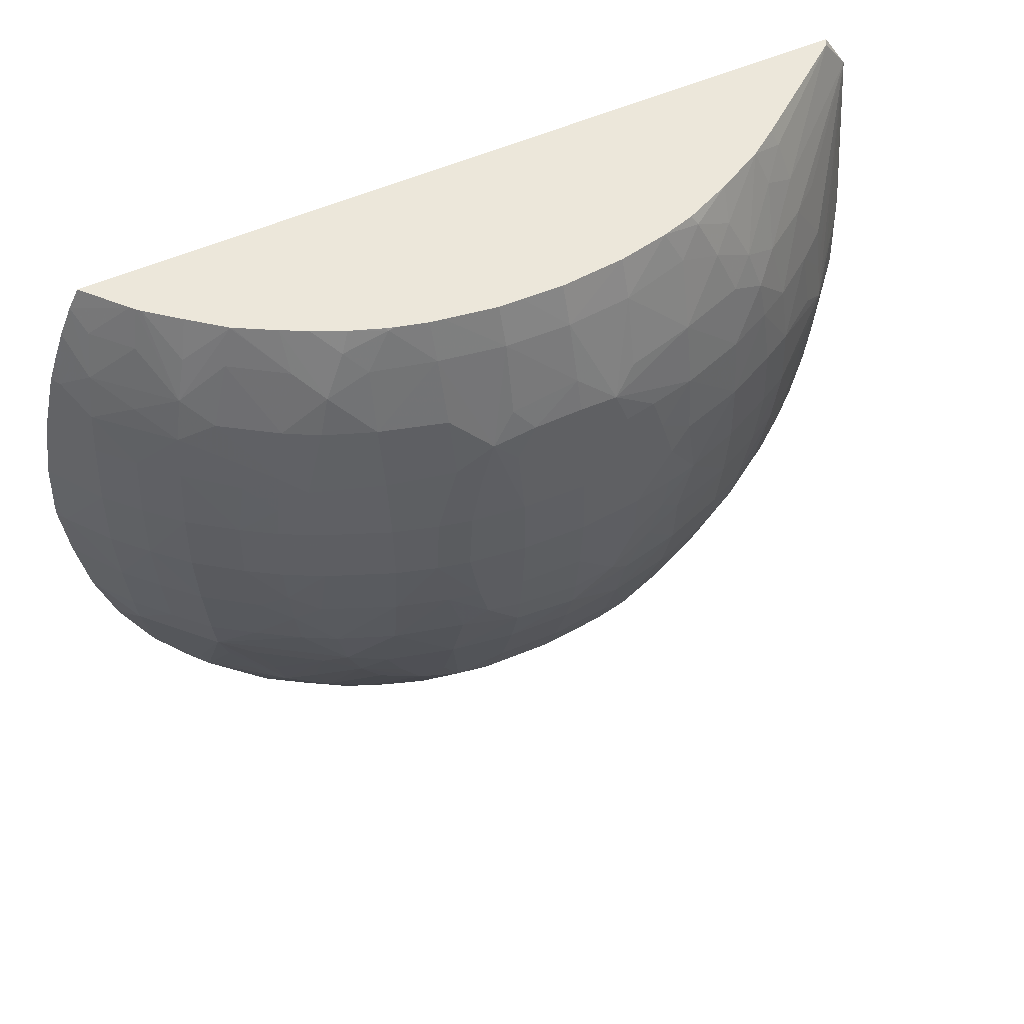
<metadata>
{"format":"obj","ext":"obj","renderer":"f3d","projection":"perspective","resolution":1024,"background":"white","views":[{"elev":52.2,"azim":64.1,"up":"+Z"}]}
</metadata>
<code>
v 0.03792 -0.005008 -0.0192
v 0.038 -0.005055 -0.0192
v 0.03792 -0.004546 -0.01991
v 0.03792 -0.01899 -0.0192
v 0.03806 -0.005088 -0.0192
v 0.03925 -0.005279 -0.02334
v 0.03848 -0.004621 -0.02327
v 0.03807 -0.004325 -0.02327
v 0.03792 -0.004325 -0.02249
v 0.0398 -0.006722 -0.02027
v 0.03994 -0.006552 -0.021
v 0.03946 -0.005984 -0.021
v 0.03961 -0.005808 -0.02214
v 0.03968 -0.00573 -0.02301
v 0.03974 -0.005665 -0.02377
v 0.03792 -0.01918 -0.01955
v 0.03866 -0.01837 -0.0192
v 0.03957 -0.007084 -0.0192
v 0.03963 -0.006938 -0.01951
v 0.03851 -0.004602 -0.02441
v 0.03812 -0.004325 -0.02441
v 0.03792 -0.004325 -0.0257
v 0.04006 -0.007342 -0.01988
v 0.04054 -0.00743 -0.02101
v 0.04066 -0.007153 -0.02214
v 0.04009 -0.006376 -0.02214
v 0.04009 -0.006163 -0.02334
v 0.04074 -0.007017 -0.02327
v 0.04076 -0.006983 -0.02441
v 0.03974 -0.005665 -0.02397
v 0.03792 -0.01941 -0.02006
v 0.0385 -0.01922 -0.02064
v 0.03829 -0.01904 -0.01987
v 0.03892 -0.01847 -0.01987
v 0.03874 -0.0183 -0.0192
v 0.03994 -0.007604 -0.0192
v 0.03926 -0.005265 -0.02437
v 0.03909 -0.005229 -0.02554
v 0.03843 -0.004662 -0.02554
v 0.03799 -0.004325 -0.02531
v 0.03796 -0.004325 -0.02554
v 0.03792 -0.00449 -0.02667
v 0.0408 -0.008081 -0.02063
v 0.04092 -0.00784 -0.02139
v 0.04098 -0.00772 -0.02214
v 0.04105 -0.007584 -0.02327
v 0.04107 -0.007551 -0.02441
v 0.04102 -0.007654 -0.02554
v 0.0407 -0.007086 -0.02554
v 0.04013 -0.006326 -0.02554
v 0.04011 -0.006144 -0.02437
v 0.03971 -0.005698 -0.02473
v 0.03792 -0.01957 -0.0205
v 0.03808 -0.01965 -0.02101
v 0.03866 -0.01936 -0.02139
v 0.03917 -0.01873 -0.02098
v 0.03967 -0.01809 -0.02058
v 0.03881 -0.01823 -0.0192
v 0.04039 -0.008455 -0.0192
v 0.04068 -0.008481 -0.0198
v 0.03966 -0.005758 -0.02554
v 0.03898 -0.005327 -0.02667
v 0.03829 -0.00476 -0.02667
v 0.03792 -0.004598 -0.02708
v 0.04098 -0.008839 -0.02014
v 0.04111 -0.008481 -0.02101
v 0.04137 -0.008514 -0.02214
v 0.04151 -0.008514 -0.02327
v 0.04154 -0.008514 -0.02441
v 0.04143 -0.008514 -0.02554
v 0.04093 -0.007822 -0.02667
v 0.0406 -0.007254 -0.02667
v 0.04003 -0.006451 -0.02667
v 0.03792 -0.01975 -0.02101
v 0.03792 -0.01981 -0.02126
v 0.03803 -0.01995 -0.02214
v 0.03875 -0.01944 -0.02214
v 0.03931 -0.01891 -0.02214
v 0.03981 -0.01825 -0.02133
v 0.0401 -0.01766 -0.02097
v 0.03991 -0.0173 -0.01987
v 0.03977 -0.01709 -0.01921
v 0.03949 -0.01787 -0.01987
v 0.03928 -0.01768 -0.0192
v 0.04078 -0.009303 -0.0192
v 0.04083 -0.009186 -0.01938
v 0.03955 -0.005883 -0.02667
v 0.03878 -0.005508 -0.02781
v 0.03792 -0.004828 -0.02776
v 0.04111 -0.009598 -0.0198
v 0.04153 -0.00965 -0.021
v 0.04177 -0.00965 -0.02214
v 0.0419 -0.00967 -0.02321
v 0.0419 -0.009496 -0.02441
v 0.04186 -0.009732 -0.02549
v 0.04167 -0.00965 -0.02667
v 0.04126 -0.008514 -0.02667
v 0.04087 -0.007931 -0.02726
v 0.03989 -0.006619 -0.02759
v 0.03792 -0.02002 -0.02214
v 0.03792 -0.02004 -0.02225
v 0.03795 -0.02015 -0.02321
v 0.03941 -0.01899 -0.02327
v 0.03884 -0.01952 -0.02327
v 0.03989 -0.01834 -0.02214
v 0.04051 -0.01748 -0.02225
v 0.04081 -0.01694 -0.02195
v 0.04069 -0.01674 -0.021
v 0.04049 -0.01639 -0.01991
v 0.03978 -0.01707 -0.0192
v 0.03976 -0.0171 -0.0192
v 0.04096 -0.0099 -0.0192
v 0.03942 -0.006242 -0.02791
v 0.03863 -0.005646 -0.02845
v 0.03799 -0.004904 -0.02782
v 0.03803 -0.005391 -0.02887
v 0.03792 -0.005271 -0.02877
v 0.04142 -0.01078 -0.01987
v 0.04182 -0.01084 -0.02107
v 0.04202 -0.01125 -0.0215
v 0.04195 -0.01047 -0.02214
v 0.04199 -0.01027 -0.02279
v 0.04203 -0.01006 -0.02355
v 0.04203 -0.01006 -0.02441
v 0.04201 -0.01017 -0.02507
v 0.04197 -0.01039 -0.02583
v 0.04191 -0.01077 -0.02671
v 0.04162 -0.01078 -0.02781
v 0.04136 -0.00965 -0.02781
v 0.041 -0.008578 -0.02771
v 0.04073 -0.008242 -0.02802
v 0.03982 -0.007808 -0.02966
v 0.03998 -0.007573 -0.02895
v 0.04031 -0.00738 -0.02781
v 0.03972 -0.006831 -0.02835
v 0.03792 -0.02018 -0.02323
v 0.03792 -0.02022 -0.02414
v 0.0381 -0.02011 -0.02441
v 0.03943 -0.01902 -0.02441
v 0.03997 -0.01843 -0.02327
v 0.03886 -0.01954 -0.02441
v 0.04053 -0.01765 -0.02327
v 0.04086 -0.01703 -0.0227
v 0.04108 -0.01652 -0.02225
v 0.04102 -0.01617 -0.021
v 0.04091 -0.01597 -0.02031
v 0.04016 -0.01641 -0.0192
v 0.04115 -0.01078 -0.0192
v 0.03895 -0.006228 -0.02887
v 0.03841 -0.005839 -0.0292
v 0.03792 -0.005433 -0.02911
v 0.03792 -0.005327 -0.02889
v 0.03792 -0.005643 -0.02953
v 0.04153 -0.01192 -0.01987
v 0.04186 -0.01192 -0.0209
v 0.04203 -0.01192 -0.02147
v 0.04212 -0.01192 -0.02214
v 0.04225 -0.01192 -0.02327
v 0.04206 -0.01103 -0.02214
v 0.04212 -0.0107 -0.02321
v 0.04217 -0.01078 -0.02441
v 0.04208 -0.01077 -0.02549
v 0.04204 -0.01114 -0.02635
v 0.04196 -0.01192 -0.02703
v 0.04121 -0.01078 -0.02895
v 0.04088 -0.01018 -0.02953
v 0.04173 -0.01192 -0.02781
v 0.04132 -0.01192 -0.02895
v 0.04098 -0.00974 -0.02889
v 0.0409 -0.008998 -0.02848
v 0.04054 -0.008578 -0.02889
v 0.03879 -0.007699 -0.03089
v 0.03917 -0.007375 -0.03009
v 0.03878 -0.006596 -0.02976
v 0.03958 -0.007005 -0.02895
v 0.04075 -0.009423 -0.02923
v 0.03995 -0.008607 -0.03006
v 0.03955 -0.008292 -0.03042
v 0.03847 -0.008116 -0.03165
v 0.03792 -0.02022 -0.02441
v 0.03793 -0.0201 -0.02549
v 0.03879 -0.01948 -0.02554
v 0.03936 -0.01895 -0.02554
v 0.03993 -0.01838 -0.02554
v 0.03998 -0.01845 -0.02441
v 0.04055 -0.01768 -0.02441
v 0.0409 -0.01709 -0.02327
v 0.04124 -0.01646 -0.02327
v 0.04159 -0.01532 -0.02214
v 0.04135 -0.01532 -0.021
v 0.04039 -0.01598 -0.0192
v 0.04101 -0.01526 -0.01991
v 0.04076 -0.0156 -0.01956
v 0.04126 -0.01192 -0.0192
v 0.03807 -0.006208 -0.03011
v 0.03792 -0.005973 -0.02997
v 0.04124 -0.01264 -0.0192
v 0.04149 -0.01305 -0.01987
v 0.04187 -0.01311 -0.02107
v 0.04202 -0.01276 -0.0215
v 0.04221 -0.01305 -0.02327
v 0.04228 -0.01192 -0.02441
v 0.04218 -0.01192 -0.02554
v 0.04206 -0.01192 -0.02647
v 0.04195 -0.01305 -0.02692
v 0.04169 -0.01305 -0.02781
v 0.04094 -0.01078 -0.02964
v 0.03986 -0.00965 -0.03084
v 0.04045 -0.00974 -0.02998
v 0.04058 -0.01078 -0.0302
v 0.04002 -0.01078 -0.03108
v 0.04129 -0.01305 -0.02895
v 0.04099 -0.01192 -0.02974
v 0.04098 -0.01305 -0.02971
v 0.03848 -0.006941 -0.03052
v 0.03975 -0.009048 -0.03067
v 0.03872 -0.008873 -0.03191
v 0.038 -0.008554 -0.03233
v 0.03792 -0.007781 -0.0319
v 0.03792 -0.007204 -0.03139
v 0.0381 -0.007299 -0.03129
v 0.03792 -0.02011 -0.02547
v 0.03792 -0.02011 -0.02548
v 0.03792 -0.0201 -0.02549
v 0.03792 -0.0199 -0.02667
v 0.03803 -0.01983 -0.02667
v 0.03868 -0.01937 -0.02667
v 0.03924 -0.01884 -0.02667
v 0.03983 -0.01827 -0.02667
v 0.04055 -0.0175 -0.02554
v 0.04089 -0.01707 -0.02516
v 0.04092 -0.01712 -0.02441
v 0.04127 -0.01646 -0.02441
v 0.04172 -0.01532 -0.02327
v 0.04195 -0.01456 -0.02327
v 0.0419 -0.01417 -0.02206
v 0.04168 -0.01419 -0.021
v 0.04131 -0.01419 -0.01987
v 0.04065 -0.01543 -0.0192
v 0.04089 -0.01484 -0.01924
v 0.03792 -0.006364 -0.03046
v 0.04123 -0.01305 -0.0192
v 0.04109 -0.01396 -0.0192
v 0.04199 -0.01352 -0.02162
v 0.04207 -0.01311 -0.02206
v 0.04204 -0.01378 -0.02238
v 0.04209 -0.01399 -0.02327
v 0.04224 -0.01305 -0.02441
v 0.04214 -0.01305 -0.02554
v 0.04204 -0.01305 -0.02635
v 0.04201 -0.01368 -0.0262
v 0.04184 -0.01411 -0.02662
v 0.04151 -0.01419 -0.02781
v 0.04093 -0.01385 -0.02963
v 0.04064 -0.01192 -0.0303
v 0.03963 -0.01078 -0.03165
v 0.03946 -0.00965 -0.03141
v 0.04008 -0.01192 -0.03117
v 0.0397 -0.01192 -0.03174
v 0.04063 -0.01305 -0.03028
v 0.03792 -0.006673 -0.03083
v 0.03889 -0.00965 -0.03208
v 0.03826 -0.00965 -0.03265
v 0.03792 -0.009343 -0.0328
v 0.03792 -0.008626 -0.03244
v 0.03792 -0.008522 -0.03237
v 0.03792 -0.008306 -0.03224
v 0.03792 -0.01959 -0.02772
v 0.03802 -0.01954 -0.02771
v 0.0386 -0.0193 -0.02726
v 0.03976 -0.01819 -0.02731
v 0.0403 -0.01759 -0.02667
v 0.04084 -0.01698 -0.02592
v 0.04112 -0.01655 -0.02554
v 0.04165 -0.01532 -0.02554
v 0.04175 -0.01532 -0.02441
v 0.04197 -0.01463 -0.02441
v 0.04105 -0.01419 -0.0192
v 0.04091 -0.01472 -0.0192
v 0.04086 -0.01488 -0.0192
v 0.0421 -0.01406 -0.02441
v 0.04205 -0.01385 -0.02554
v 0.04192 -0.01442 -0.02554
v 0.04149 -0.01532 -0.02667
v 0.04113 -0.01539 -0.02788
v 0.04096 -0.01505 -0.02864
v 0.04108 -0.01421 -0.02899
v 0.04082 -0.0146 -0.02939
v 0.04056 -0.01421 -0.03003
v 0.03995 -0.01419 -0.03098
v 0.04006 -0.01305 -0.03115
v 0.03906 -0.01078 -0.03225
v 0.03913 -0.01192 -0.03231
v 0.03968 -0.01305 -0.03172
v 0.03847 -0.01078 -0.03281
v 0.03792 -0.00965 -0.03293
v 0.03792 -0.01078 -0.03327
v 0.03792 -0.01951 -0.02795
v 0.03792 -0.01907 -0.02893
v 0.03792 -0.019 -0.02907
v 0.03839 -0.01912 -0.02802
v 0.03862 -0.01818 -0.02954
v 0.03877 -0.01833 -0.02895
v 0.03909 -0.01866 -0.02766
v 0.03957 -0.01796 -0.02807
v 0.03969 -0.01697 -0.02942
v 0.03985 -0.01721 -0.02867
v 0.03999 -0.01759 -0.02774
v 0.04098 -0.0161 -0.02755
v 0.04077 -0.01687 -0.02667
v 0.04108 -0.0163 -0.02667
v 0.04083 -0.01581 -0.0283
v 0.04071 -0.01539 -0.02899
v 0.03992 -0.01621 -0.0298
v 0.0401 -0.01535 -0.03014
v 0.03982 -0.01498 -0.03078
v 0.03956 -0.01419 -0.03155
v 0.03855 -0.01192 -0.03288
v 0.03911 -0.01305 -0.03229
v 0.03899 -0.01419 -0.03218
v 0.03798 -0.01192 -0.03336
v 0.03792 -0.01105 -0.0333
v 0.03792 -0.01843 -0.02999
v 0.03795 -0.01841 -0.02998
v 0.03802 -0.01895 -0.02901
v 0.03792 -0.0184 -0.03004
v 0.03828 -0.01786 -0.0303
v 0.03866 -0.01711 -0.03074
v 0.03885 -0.01753 -0.02998
v 0.0394 -0.01759 -0.02901
v 0.03948 -0.01654 -0.03014
v 0.04013 -0.01654 -0.02901
v 0.04063 -0.01647 -0.02788
v 0.03966 -0.01574 -0.03056
v 0.03937 -0.01535 -0.03118
v 0.03876 -0.01532 -0.03195
v 0.03852 -0.01305 -0.03286
v 0.03838 -0.01419 -0.03275
v 0.03792 -0.01192 -0.0334
v 0.03796 -0.01305 -0.03333
v 0.03792 -0.013 -0.03336
v 0.03792 -0.01749 -0.03111
v 0.03832 -0.01667 -0.03149
v 0.03861 -0.01592 -0.0318
v 0.03883 -0.01636 -0.03115
v 0.03801 -0.01538 -0.03257
v 0.03792 -0.01529 -0.03269
v 0.03792 -0.01419 -0.03313
v 0.03792 -0.01305 -0.03336
v 0.03792 -0.01334 -0.0333
v 0.03792 -0.01646 -0.03202
v 0.03792 -0.01544 -0.03262
v 0.03798 -0.01636 -0.03204
v 0.03792 -0.01631 -0.03212
f 1 42 64
f 1 64 89
f 1 89 117
f 1 117 152
f 1 152 151
f 1 151 153
f 69 94 70
f 70 94 95
f 1 241 261
f 1 261 220
f 1 220 219
f 1 219 267
f 1 267 266
f 1 266 265
f 1 9 22
f 1 22 42
f 1 296 297
f 1 297 322
f 1 322 339
f 1 339 341
f 1 341 349
f 1 349 350
f 1 153 196
f 1 196 241
f 1 347 352
f 1 352 354
f 1 354 351
f 1 351 342
f 1 342 326
f 1 326 323
f 1 265 264
f 1 264 296
f 150 195 153
f 153 195 196
f 154 194 197
f 154 197 198
f 154 198 155
f 155 198 199
f 155 199 200
f 155 200 156
f 138 182 141
f 139 182 183
f 139 183 184
f 139 184 185
f 158 248 202
f 158 202 161
f 158 161 160
f 158 160 159
f 142 186 187
f 142 187 143
f 143 187 144
f 144 188 189
f 144 189 145
f 144 187 188
f 145 189 190
f 145 190 146
f 1 350 348
f 1 348 347
f 70 95 96
f 70 96 97
f 70 97 71
f 71 97 98
f 71 98 72
f 72 99 73
f 184 229 230
f 184 230 186
f 184 186 185
f 186 230 231
f 186 231 232
f 186 232 187
f 187 232 233
f 187 233 188
f 188 233 234
f 188 234 189
f 189 234 235
f 189 235 236
f 189 236 190
f 190 236 237
f 190 237 238
f 190 238 192
f 191 193 239
f 192 238 240
f 192 240 193
f 193 240 239
f 195 215 241
f 195 241 196
f 197 242 198
f 198 242 243
f 198 243 238
f 198 238 244
f 198 244 199
f 199 244 200
f 200 244 245
f 200 245 201
f 201 245 244
f 201 244 246
f 201 246 247
f 201 247 248
f 202 248 249
f 202 249 203
f 203 249 250
f 203 250 204
f 204 250 205
f 205 250 251
f 205 251 252
f 205 252 253
f 205 253 206
f 206 253 254
f 206 254 212
f 207 213 255
f 207 255 210
f 208 211 256
f 208 256 257
f 208 257 216
f 208 216 209
f 210 255 211
f 211 255 258
f 211 258 259
f 211 259 256
f 212 254 214
f 213 214 260
f 213 260 255
f 214 254 260
f 215 221 220
f 215 220 261
f 215 261 241
f 216 257 217
f 217 257 262
f 217 262 263
f 217 263 264
f 217 264 265
f 217 265 218
f 218 265 266
f 218 266 267
f 218 267 219
f 225 268 269
f 225 269 270
f 225 270 226
f 226 270 227
f 227 270 228
f 228 270 271
f 228 271 229
f 229 271 272
f 229 272 230
f 230 272 273
f 230 273 231
f 231 273 274
f 231 274 233
f 231 233 232
f 233 275 276
f 233 276 234
f 233 274 275
f 234 276 277
f 234 277 235
f 235 277 247
f 235 247 246
f 235 246 236
f 236 246 244
f 236 244 237
f 237 244 238
f 238 243 278
f 238 278 279
f 238 279 240
f 239 240 280
f 240 279 280
f 247 281 248
f 247 277 281
f 248 281 282
f 248 282 249
f 249 282 251
f 249 251 250
f 251 282 283
f 251 283 252
f 252 283 284
f 252 284 253
f 253 284 285
f 253 285 286
f 253 286 287
f 253 287 254
f 254 287 288
f 254 288 289
f 254 289 290
f 254 290 291
f 254 291 260
f 255 260 291
f 255 291 258
f 256 292 262
f 256 262 257
f 256 259 292
f 258 291 259
f 259 293 292
f 259 291 294
f 259 294 319
f 259 319 293
f 262 292 295
f 262 295 263
f 263 296 264
f 263 295 297
f 263 297 296
f 268 298 269
f 269 298 270
f 270 298 299
f 270 299 300
f 270 300 301
f 270 301 302
f 270 302 303
f 270 303 304
f 270 304 271
f 271 304 303
f 271 303 302
f 271 302 305
f 271 305 306
f 271 306 307
f 271 307 308
f 271 308 309
f 271 309 310
f 271 310 272
f 272 310 273
f 273 310 311
f 273 311 274
f 274 311 275
f 275 284 283
f 275 283 277
f 275 277 276
f 275 311 284
f 277 283 282
f 277 282 281
f 284 311 309
f 284 309 285
f 285 309 312
f 285 312 286
f 286 288 287
f 286 312 288
f 288 312 313
f 288 313 314
f 288 314 315
f 288 315 289
f 289 315 316
f 289 316 290
f 290 317 294
f 290 294 291
f 290 316 317
f 292 293 318
f 292 318 295
f 293 319 318
f 294 317 320
f 294 320 319
f 295 318 321
f 295 321 297
f 297 321 322
f 300 323 324
f 300 324 302
f 300 302 325
f 300 325 301
f 301 325 302
f 302 324 326
f 302 326 327
f 302 327 328
f 302 328 329
f 302 329 306
f 302 306 330
f 302 330 305
f 305 330 306
f 306 329 328
f 306 328 331
f 306 331 314
f 306 314 332
f 306 332 333
f 306 333 307
f 307 333 308
f 308 333 309
f 309 311 310
f 309 333 312
f 312 333 332
f 312 332 314
f 312 314 313
f 314 334 315
f 314 331 334
f 315 334 316
f 316 334 335
f 316 335 317
f 317 335 336
f 317 336 320
f 318 319 337
f 318 337 321
f 319 320 337
f 320 336 338
f 320 338 337
f 321 339 322
f 321 337 340
f 321 340 341
f 321 341 339
f 323 326 324
f 326 342 327
f 327 342 328
f 328 342 343
f 328 343 344
f 328 344 345
f 328 345 331
f 331 345 334
f 334 345 344
f 334 344 335
f 335 344 336
f 336 344 346
f 336 346 347
f 336 347 338
f 337 338 340
f 338 347 348
f 338 348 340
f 340 349 341
f 340 348 350
f 340 350 349
f 342 351 343
f 343 351 344
f 344 352 346
f 344 351 353
f 344 353 354
f 344 354 352
f 346 352 347
f 351 354 353
f 1 224 223
f 1 223 222
f 1 222 180
f 1 180 137
f 1 5 2
f 2 5 3
f 3 6 7
f 3 7 8
f 31 53 54
f 31 54 32
f 32 54 55
f 32 55 56
f 32 56 57
f 32 57 34
f 32 34 33
f 34 57 35
f 35 57 58
f 36 59 60
f 36 60 43
f 37 52 38
f 38 52 61
f 38 61 62
f 38 62 39
f 39 42 41
f 39 41 40
f 39 62 63
f 39 63 42
f 42 63 64
f 43 60 65
f 43 65 66
f 43 66 44
f 44 66 67
f 4 16 17
f 5 18 19
f 5 19 10
f 6 15 7
f 7 20 21
f 7 21 8
f 7 15 20
f 8 21 40
f 8 40 41
f 8 41 22
f 8 22 9
f 10 19 23
f 10 23 24
f 10 24 11
f 11 25 26
f 11 26 13
f 11 13 12
f 11 24 25
f 13 26 14
f 14 26 15
f 15 26 27
f 15 27 28
f 15 28 29
f 15 29 30
f 15 30 20
f 16 31 32
f 16 32 33
f 16 33 17
f 17 34 35
f 17 33 34
f 18 36 19
f 19 36 23
f 1 137 136
f 1 136 101
f 1 101 100
f 1 100 75
f 1 75 74
f 1 74 53
f 1 53 31
f 1 31 16
f 1 16 4
f 1 4 17
f 1 17 35
f 1 35 58
f 1 58 84
f 1 84 111
f 1 111 110
f 1 110 147
f 1 147 191
f 1 191 239
f 1 239 280
f 1 280 279
f 1 279 278
f 1 278 243
f 1 243 242
f 1 242 197
f 1 197 194
f 1 194 148
f 1 148 112
f 1 112 85
f 1 85 59
f 1 59 36
f 1 36 18
f 1 18 5
f 3 8 9
f 3 5 10
f 3 10 11
f 3 11 12
f 3 12 13
f 3 13 14
f 3 14 15
f 3 15 6
f 20 37 38
f 20 38 39
f 20 39 40
f 20 40 21
f 20 30 37
f 22 41 42
f 23 36 43
f 23 43 24
f 24 43 44
f 24 44 25
f 25 28 26
f 25 44 45
f 25 45 28
f 26 28 27
f 28 45 46
f 28 46 29
f 29 46 47
f 29 47 48
f 29 48 49
f 29 49 50
f 29 50 51
f 29 51 30
f 30 51 52
f 30 52 37
f 50 73 61
f 50 61 52
f 50 52 51
f 53 74 54
f 54 74 75
f 54 75 76
f 54 76 55
f 55 77 78
f 55 78 79
f 55 79 56
f 55 76 77
f 56 79 57
f 57 79 80
f 57 80 81
f 57 81 82
f 57 82 83
f 57 83 58
f 58 83 84
f 59 85 86
f 59 86 60
f 60 86 65
f 61 73 87
f 61 87 62
f 62 87 88
f 62 88 63
f 63 88 64
f 64 88 89
f 65 86 90
f 65 90 91
f 65 91 66
f 66 91 67
f 67 91 92
f 72 98 99
f 73 99 87
f 75 100 76
f 76 100 101
f 76 101 102
f 76 102 77
f 77 103 78
f 77 102 104
f 77 104 103
f 78 103 105
f 78 105 79
f 79 105 106
f 79 106 107
f 79 107 80
f 80 107 108
f 80 108 81
f 81 108 109
f 81 109 82
f 82 110 111
f 82 111 84
f 82 84 83
f 82 109 110
f 85 112 86
f 86 112 90
f 87 99 88
f 88 99 113
f 88 113 114
f 88 114 115
f 88 115 89
f 89 115 116
f 89 116 117
f 90 112 118
f 146 191 147
f 146 190 192
f 146 192 193
f 146 193 191
f 148 194 154
f 149 175 174
f 149 174 150
f 150 174 195
f 120 157 158
f 120 158 159
f 120 159 121
f 121 159 122
f 122 159 160
f 122 160 123
f 123 160 161
f 123 161 124
f 124 161 125
f 125 161 162
f 125 162 126
f 126 162 163
f 126 163 127
f 127 163 164
f 127 164 128
f 128 165 166
f 48 71 49
f 49 72 73
f 49 73 50
f 49 71 72
f 98 130 131
f 98 131 132
f 98 132 133
f 98 133 134
f 106 142 143
f 107 143 144
f 107 144 145
f 107 145 108
f 108 145 146
f 108 146 109
f 109 146 147
f 109 147 110
f 112 148 118
f 113 149 114
f 113 135 149
f 114 149 150
f 114 150 116
f 114 116 115
f 116 151 152
f 116 152 117
f 116 150 153
f 116 153 151
f 118 148 154
f 118 154 120
f 118 120 119
f 120 154 155
f 120 155 156
f 120 156 157
f 90 118 91
f 91 118 119
f 91 119 120
f 91 120 92
f 92 120 121
f 92 121 122
f 92 122 93
f 93 122 123
f 101 136 102
f 102 136 137
f 102 137 138
f 102 138 104
f 96 128 129
f 96 129 130
f 96 130 97
f 97 130 98
f 1 299 298
f 1 298 268
f 1 268 225
f 1 225 224
f 98 134 99
f 99 134 133
f 99 133 135
f 99 135 113
f 46 69 47
f 47 69 48
f 48 69 70
f 48 70 71
f 1 2 3
f 1 3 9
f 1 323 300
f 1 300 299
f 67 92 68
f 68 92 93
f 68 93 94
f 68 94 69
f 44 67 45
f 45 67 68
f 45 68 46
f 46 68 69
f 128 166 129
f 128 164 167
f 128 167 168
f 128 168 165
f 129 166 169
f 129 169 170
f 129 170 130
f 130 170 131
f 131 170 171
f 131 171 132
f 132 172 173
f 132 173 174
f 132 174 175
f 132 175 133
f 132 171 176
f 132 176 177
f 103 104 139
f 103 139 140
f 103 140 105
f 104 138 141
f 104 141 139
f 105 140 142
f 105 142 106
f 106 143 107
f 93 123 94
f 94 123 124
f 94 124 125
f 94 125 95
f 95 125 126
f 95 126 96
f 96 126 127
f 96 127 128
f 163 204 164
f 164 205 206
f 164 206 167
f 164 204 205
f 156 200 157
f 157 200 201
f 157 201 158
f 158 201 248
f 166 176 169
f 166 207 210
f 166 210 211
f 166 211 208
f 161 202 203
f 161 203 162
f 162 203 163
f 163 203 204
f 135 175 149
f 137 180 138
f 138 180 181
f 138 181 182
f 165 207 166
f 165 168 207
f 166 208 209
f 166 209 176
f 139 185 140
f 139 141 182
f 140 185 186
f 140 186 142
f 132 177 178
f 132 178 179
f 132 179 172
f 133 175 135
f 167 206 212
f 167 212 168
f 168 213 207
f 168 212 214
f 168 214 213
f 169 176 170
f 170 176 171
f 172 179 215
f 172 215 173
f 173 215 174
f 174 215 195
f 176 209 177
f 177 209 216
f 177 216 178
f 178 216 217
f 178 217 179
f 179 217 218
f 179 218 219
f 179 219 220
f 179 220 221
f 179 221 215
f 180 222 181
f 181 222 223
f 181 223 224
f 181 224 225
f 181 225 226
f 181 226 227
f 181 227 182
f 182 227 183
f 183 227 228
f 183 228 229
f 183 229 184

</code>
